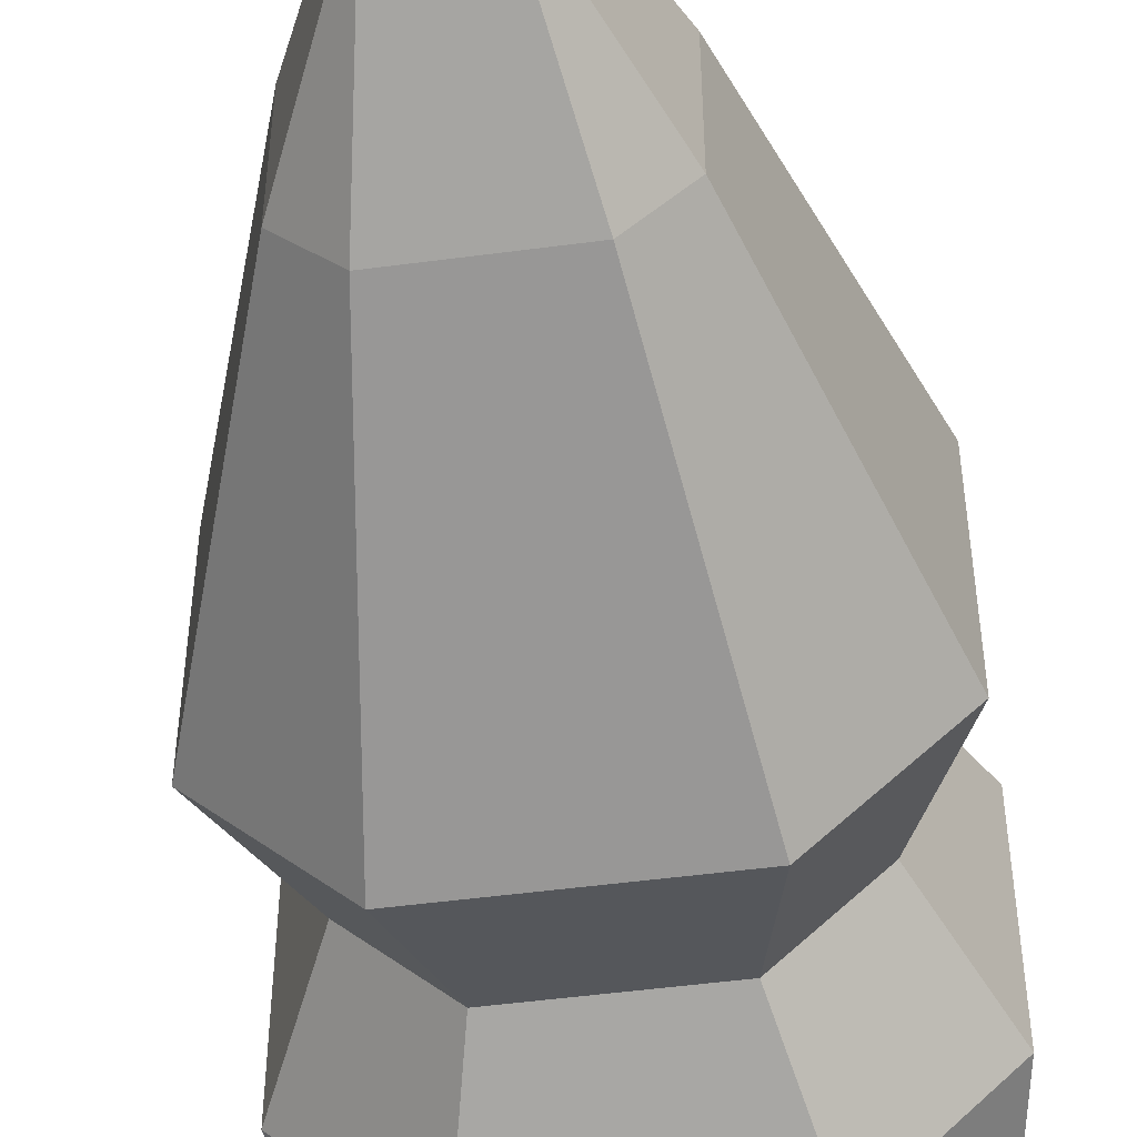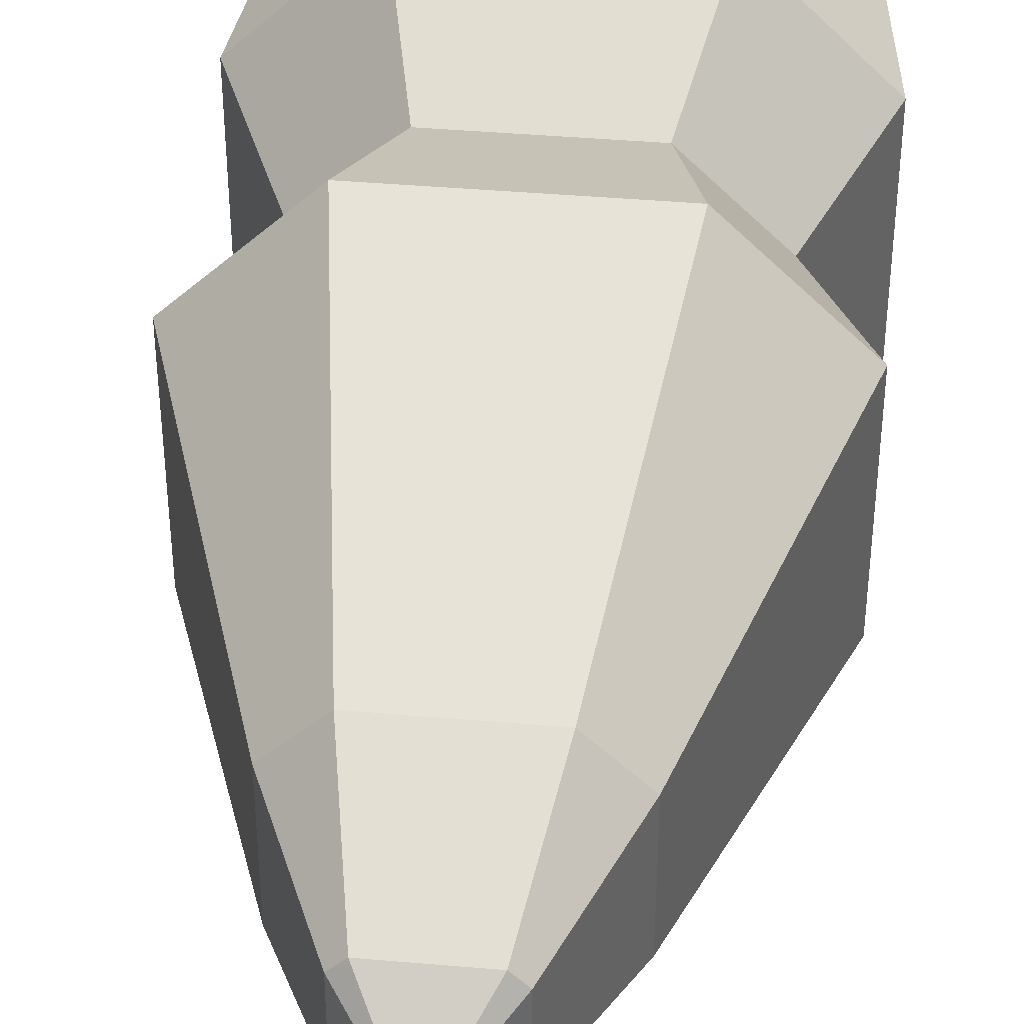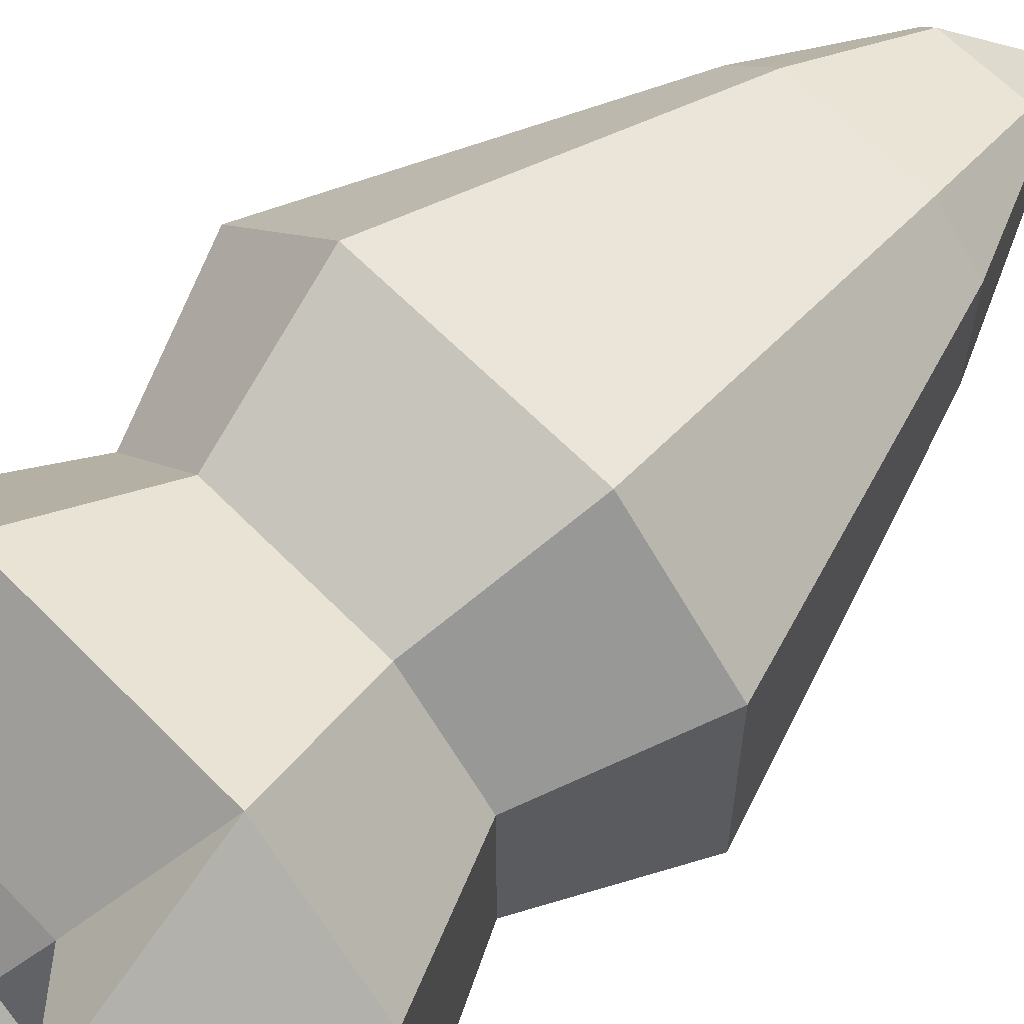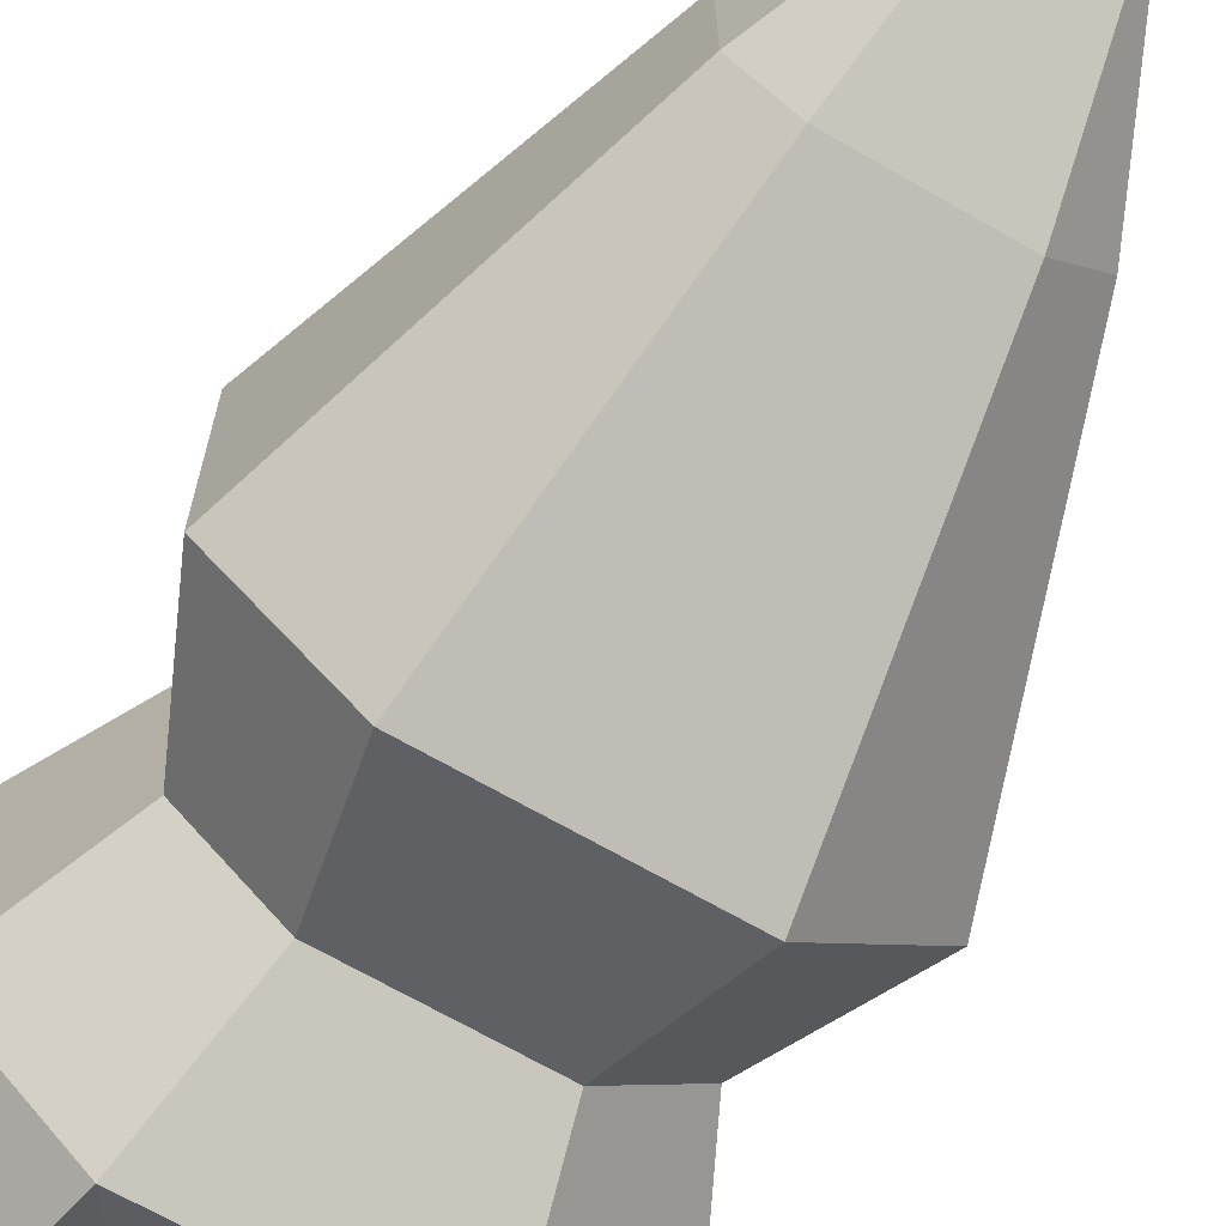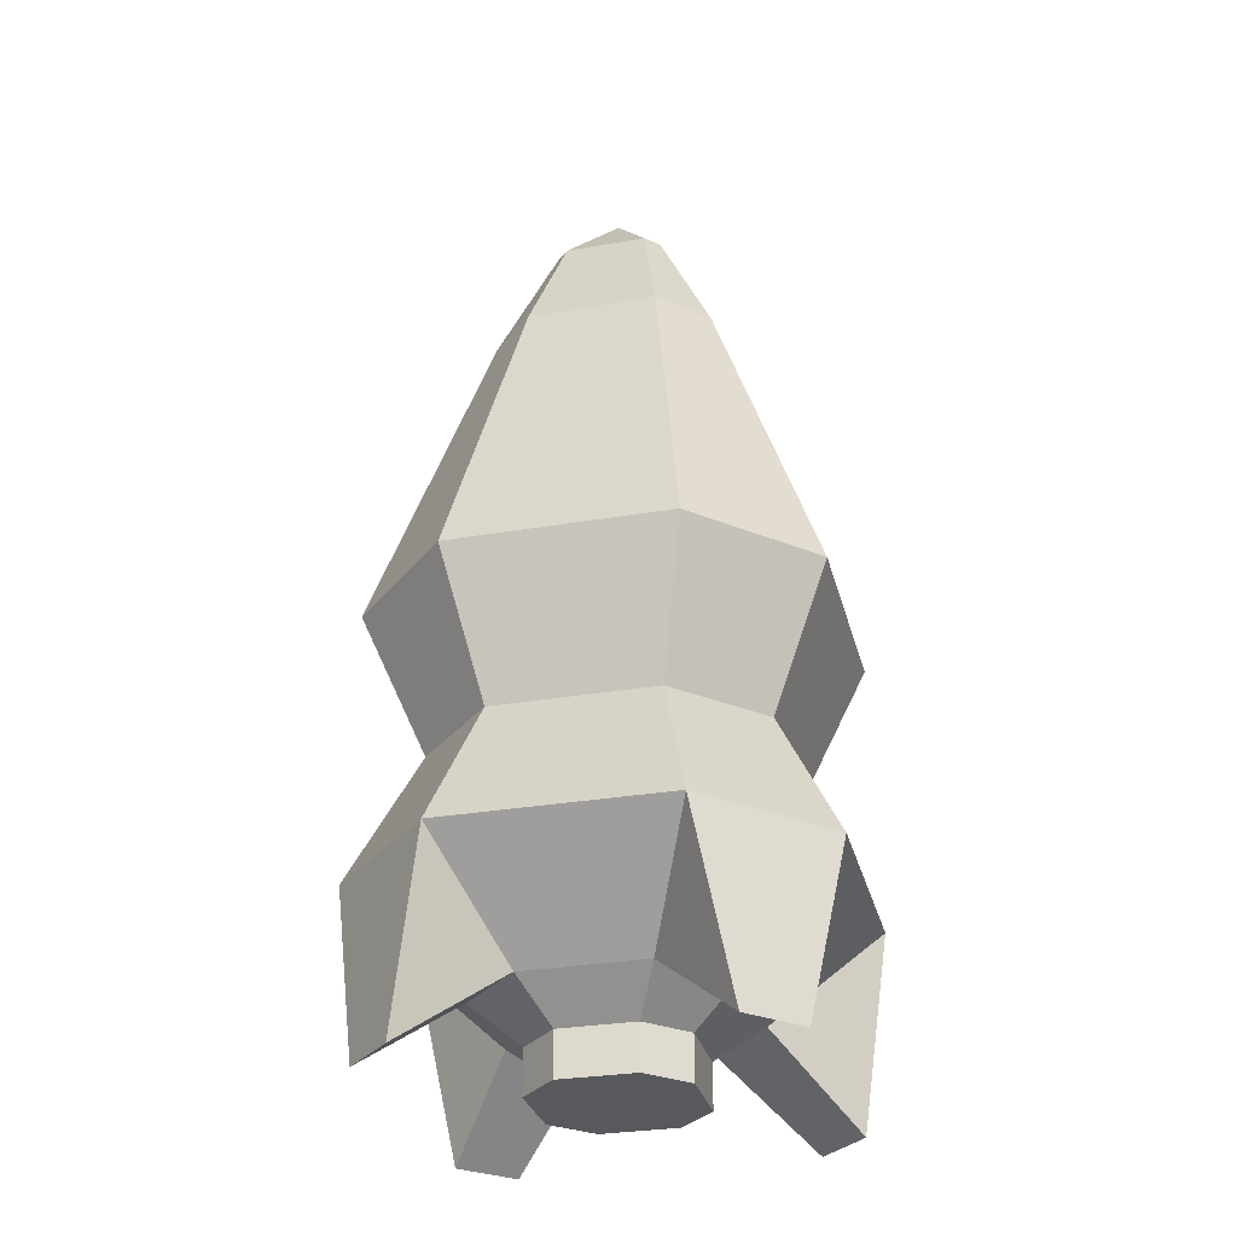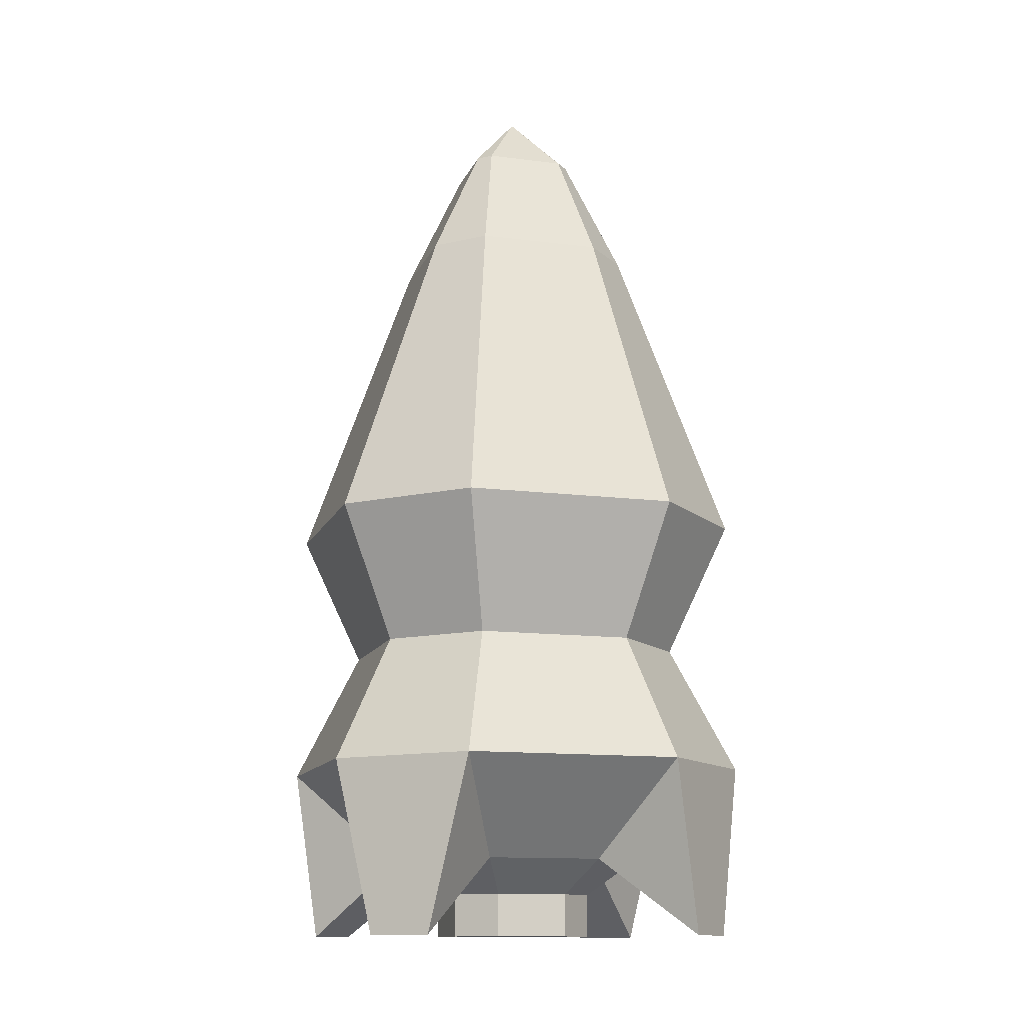
<metadata>
{"format":"obj","ext":"obj","renderer":"f3d","projection":"perspective","resolution":1024,"background":"white","views":[{"elev":-50.1,"azim":-171.7,"up":"+Z"},{"elev":41.4,"azim":-174.0,"up":"+Z"},{"elev":62.7,"azim":45.9,"up":"+Z"},{"elev":-68.8,"azim":150.1,"up":"+Z"},{"elev":-30.2,"azim":14.0,"up":"+Y"},{"elev":-12.9,"azim":-16.6,"up":"+Y"}]}
</metadata>
<code>
o Cube.004_Cube.002
v 0.4993 -0.5 -1
v 1 -0.5 -0.4993
v 1.366 0.3652 -0.6822
v 0.6822 0.3652 -1.366
v 0.3373 3.13 -0.256
v 0.6863 2.365 -0.4005
v 0.256 3.13 -0.3372
v 0.4005 2.365 -0.6862
v -8.6e-05 0.3652 -1.366
v -8.6e-05 -0.5 -1
v 0.7503 -1.945 -0.3746
v 0.3746 -1.945 -0.7503
v 0.4668 -2.168 -0.2331
v 0.2331 -2.168 -0.4668
v 0.4668 -2.444 -0.2331
v 0.2331 -2.444 -0.4668
v 1.392 -1.326 -0.695
v 0.695 -1.326 -1.392
v 1.191 -2.44 -0.896
v 0.896 -2.44 -1.191
v -8.6e-05 3.13 -0.3372
v -8.6e-05 2.365 -0.6862
v -8.6e-05 -1.326 -1.392
v -8.6e-05 -1.945 -0.7503
v -8.6e-05 -2.168 -0.4668
v -8.6e-05 -2.444 -0.4668
v 1 -0.5 6.4e-05
v 1.366 0.3652 6.4e-05
v 0.3373 3.13 6.4e-05
v 0.6863 2.365 6.4e-05
v 1.392 -1.326 6.4e-05
v 0.7503 -1.945 6.4e-05
v 0.4668 -2.168 6.4e-05
v 0.4668 -2.444 6.4e-05
v -0.4995 -0.5 -1
v -1 -0.5 -0.4993
v -1.366 0.3652 -0.6822
v -0.6823 0.3652 -1.366
v -0.3374 3.13 -0.256
v -0.6864 2.365 -0.4005
v -0.2562 3.13 -0.3372
v -0.4007 2.365 -0.6862
v 0.6822 0.3652 1.366
v 0.3373 3.13 0.2561
v -0.7504 -1.945 -0.3746
v -0.3748 -1.945 -0.7503
v -0.467 -2.168 -0.2331
v -0.2333 -2.168 -0.4668
v -0.467 -2.444 -0.2331
v -0.2333 -2.444 -0.4668
v -1.392 -1.326 -0.695
v -0.6952 -1.326 -1.392
v -1.191 -2.44 -0.896
v -0.8962 -2.44 -1.191
v 0.6863 2.365 0.4007
v 1.366 0.3652 0.6823
v 1 -0.5 0.4995
v 0.4993 -0.5 1
v -1 -0.5 6.4e-05
v -1.366 0.3652 6.4e-05
v -0.3374 3.13 6.4e-05
v -0.6864 2.365 6.4e-05
v -1.392 -1.326 6.4e-05
v -0.7504 -1.945 6.4e-05
v -0.467 -2.168 6.4e-05
v -0.467 -2.444 6.4e-05
v 0.256 3.13 0.3374
v 0.4005 2.365 0.6864
v -8.6e-05 0.3652 1.366
v -8.6e-05 -0.5 1
v 0.7503 -1.945 0.3748
v 0.3746 -1.945 0.7504
v 0.4668 -2.168 0.2332
v 0.2331 -2.168 0.4669
v 0.4668 -2.444 0.2332
v 0.2331 -2.444 0.4669
v 1.392 -1.326 0.6951
v 0.695 -1.326 1.392
v 1.191 -2.44 0.8962
v 0.896 -2.44 1.191
v -8.6e-05 3.13 0.3374
v -8.6e-05 2.365 0.6864
v -8.6e-05 -1.326 1.392
v -8.6e-05 -1.945 0.7504
v -8.6e-05 -2.168 0.4669
v -8.6e-05 -2.444 0.4669
v -8.6e-05 3.54 6.4e-05
v -8.6e-05 -2.444 6.4e-05
v -0.4995 -0.5 1
v -1 -0.5 0.4995
v -1.366 0.3652 0.6823
v -0.6823 0.3652 1.366
v -0.3374 3.13 0.2561
v -0.6864 2.365 0.4007
v -0.2562 3.13 0.3374
v -0.4007 2.365 0.6864
v -0.7504 -1.945 0.3748
v -0.3748 -1.945 0.7504
v -0.467 -2.168 0.2332
v -0.2333 -2.168 0.4669
v -0.467 -2.444 0.2332
v -0.2333 -2.444 0.4669
v -1.392 -1.326 0.6951
v -0.6952 -1.326 1.392
v -1.191 -2.44 0.8962
v -0.8962 -2.44 1.191
f 10 9 4 1
f 22 8 4 9
f 30 28 3 6
f 3 2 1 4
f 37 40 42 38
f 7 5 6 8
f 21 7 8 22
f 10 1 18 23
f 1 2 17 18
f 24 12 14 25
f 23 18 12 24
f 12 11 13 14
f 25 14 16 26
f 14 13 15 16
f 7 21 87
f 17 11 19
f 12 18 20
f 17 19 20 18
f 13 33 34 15
f 11 32 33 13
f 17 31 32 11
f 2 27 31 17
f 5 29 30 6
f 2 3 28 27
f 16 15 34 26
f 10 35 38 9
f 55 68 43 56
f 92 96 94 91
f 37 38 35 36
f 38 42 22 9
f 41 42 40 39
f 21 22 42 41
f 10 23 52 35
f 35 52 51 36
f 24 25 48 46
f 23 24 46 52
f 46 48 47 45
f 25 26 50 48
f 48 50 49 47
f 81 67 87
f 51 53 45
f 46 54 52
f 53 51 52 54
f 47 49 66 65
f 45 47 65 64
f 51 45 64 63
f 36 51 63 59
f 39 40 62 61
f 36 59 60 37
f 50 26 66 49
f 37 60 62 40
f 70 58 43 69
f 81 82 68 67
f 67 68 55 44
f 56 43 58 57
f 68 82 69 43
f 70 83 78 58
f 58 78 77 57
f 84 85 74 72
f 83 84 72 78
f 72 74 73 71
f 85 86 76 74
f 74 76 75 73
f 5 7 87
f 77 79 71
f 72 80 78
f 79 77 78 80
f 73 75 34 33
f 71 73 33 32
f 77 71 32 31
f 57 77 31 27
f 44 55 30 29
f 57 27 28 56
f 76 86 34 75
f 70 69 92 89
f 82 96 92 69
f 62 60 91 94
f 91 90 89 92
f 55 56 28 30
f 95 93 94 96
f 81 95 96 82
f 70 89 104 83
f 89 90 103 104
f 84 98 100 85
f 83 104 98 84
f 98 97 99 100
f 85 100 102 86
f 100 99 101 102
f 61 93 87
f 103 97 105
f 98 104 106
f 103 105 106 104
f 99 65 66 101
f 97 64 65 99
f 103 63 64 97
f 90 59 63 103
f 93 61 62 94
f 90 91 60 59
f 102 101 66 86
f 44 29 87
f 39 61 87
f 41 39 87
f 88 34 86
f 21 41 87
f 29 5 87
f 93 95 87
f 86 66 88
f 67 44 87
f 26 88 66
f 26 34 88
f 95 81 87
f 11 12 20 19
f 53 54 46 45
f 79 80 72 71
f 97 98 106 105
f 4 8 6 3

</code>
